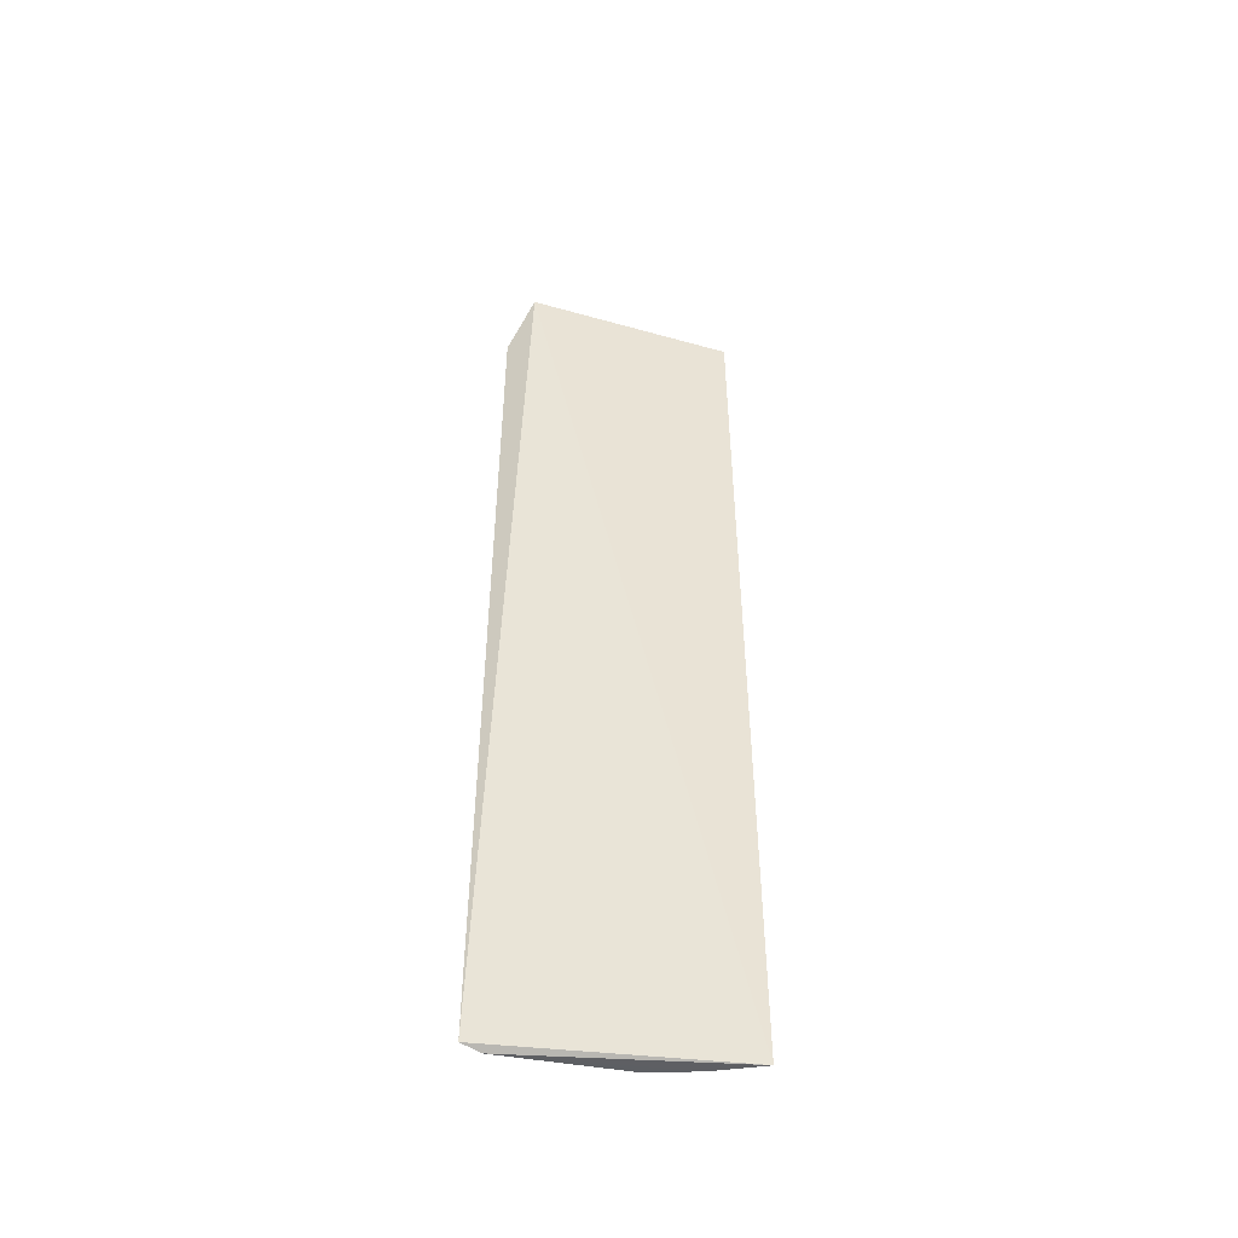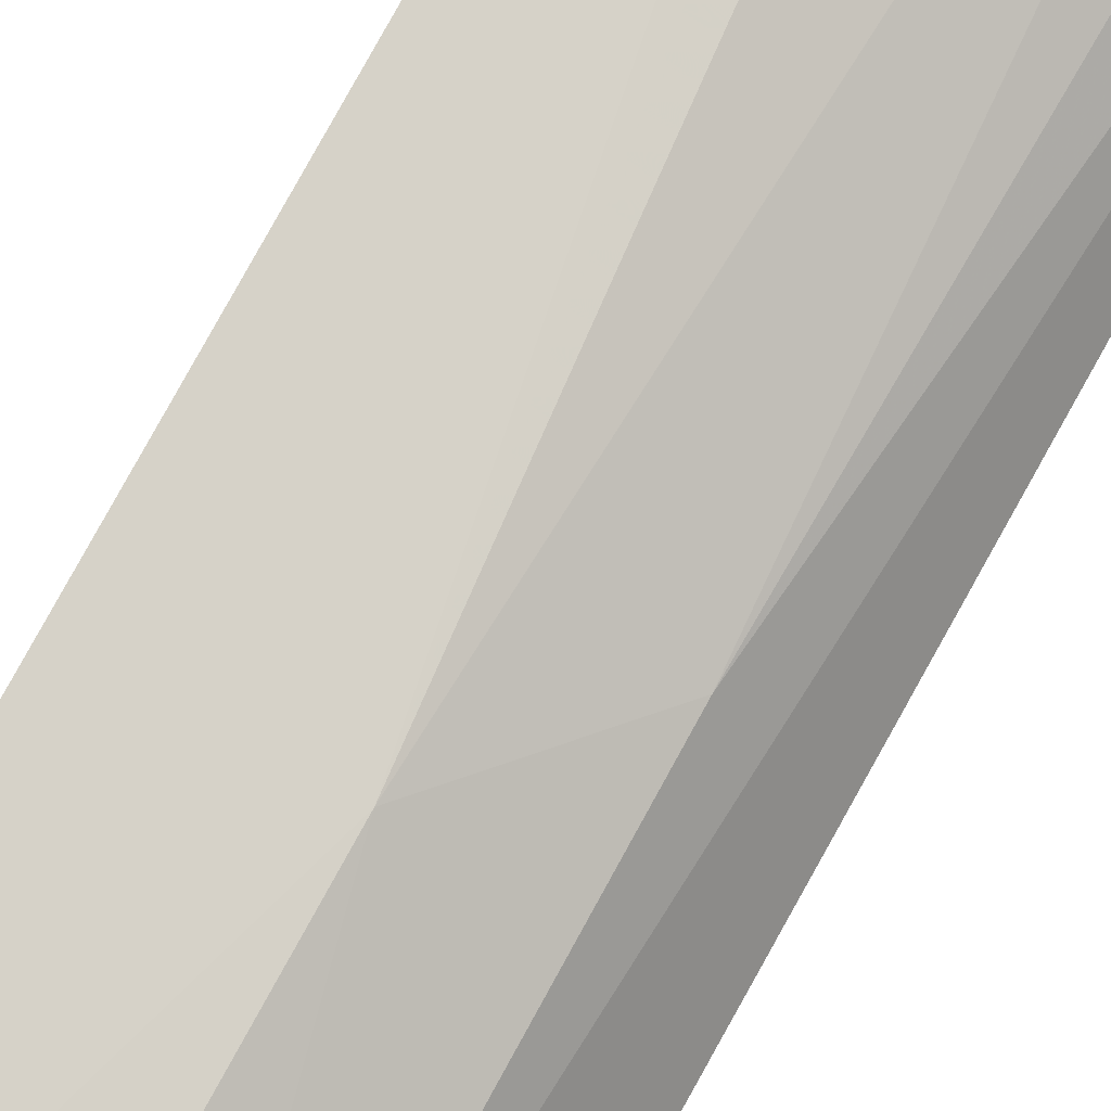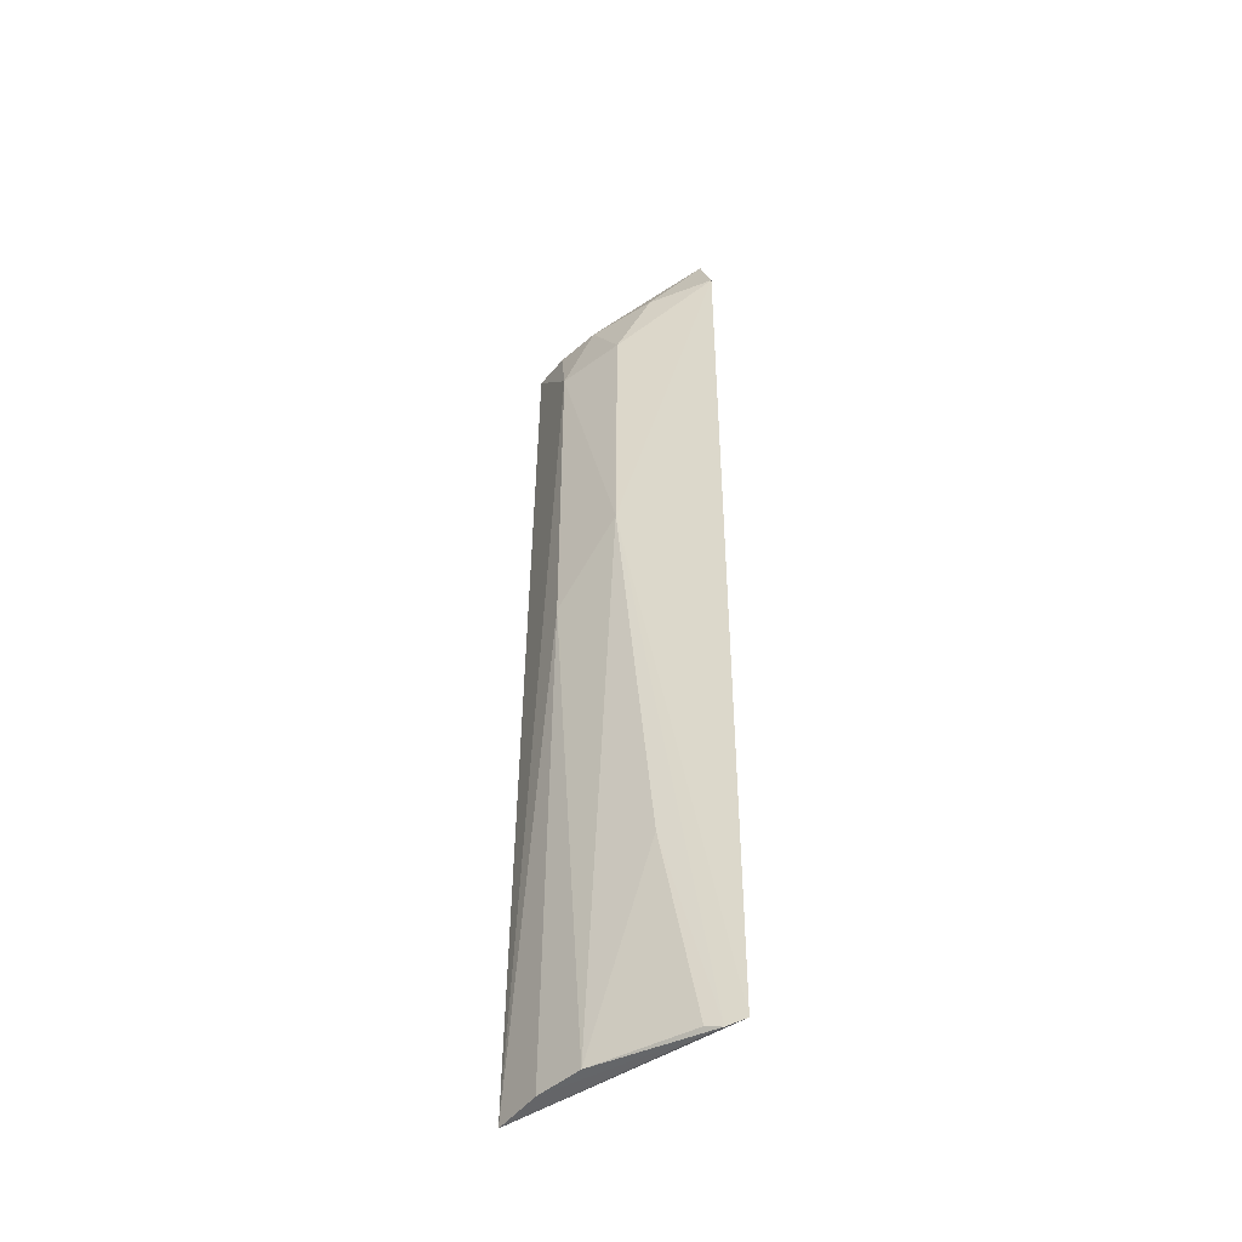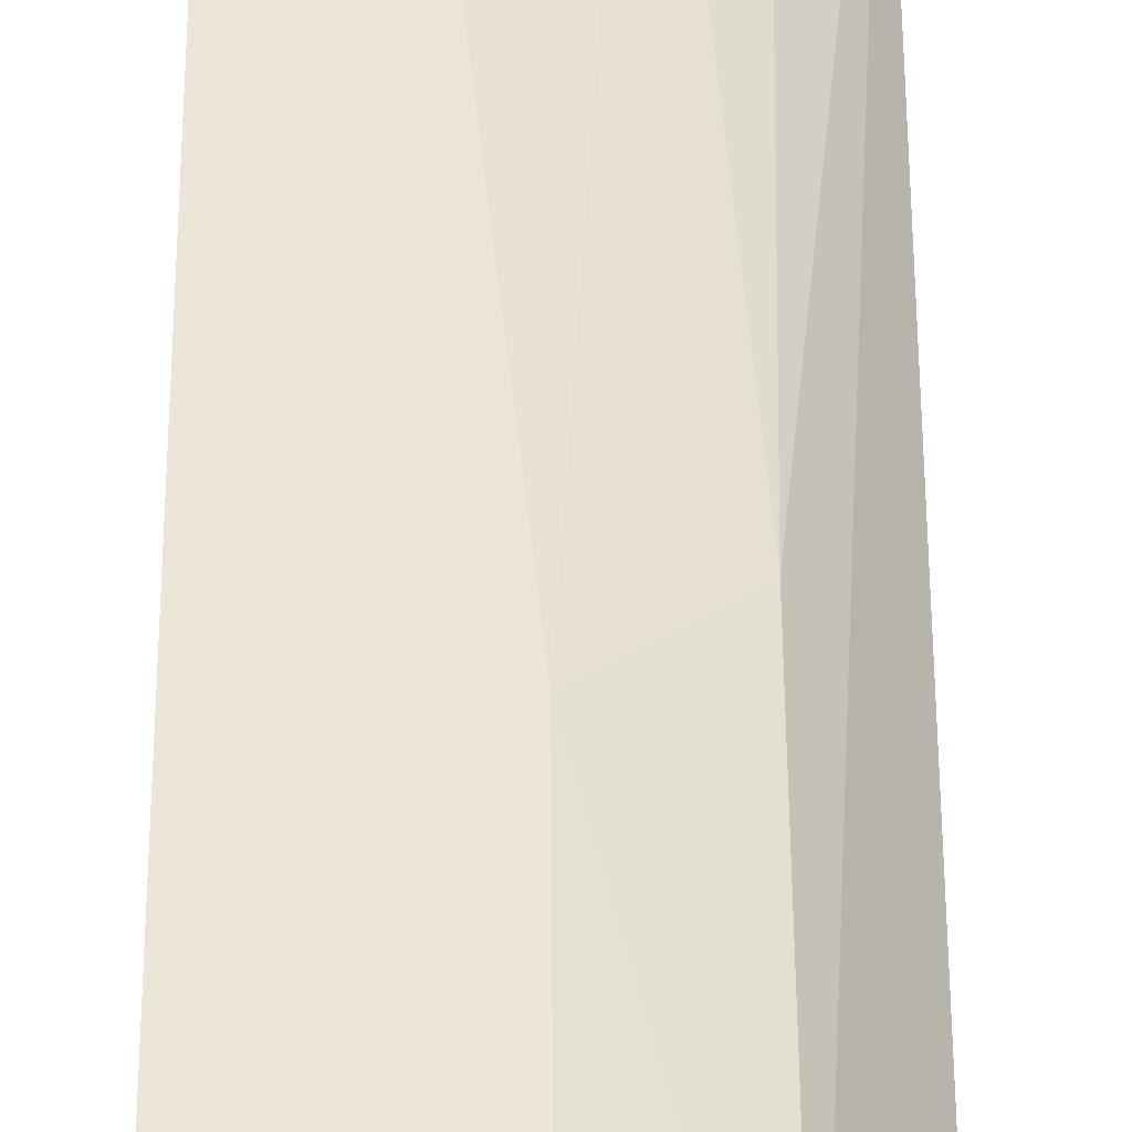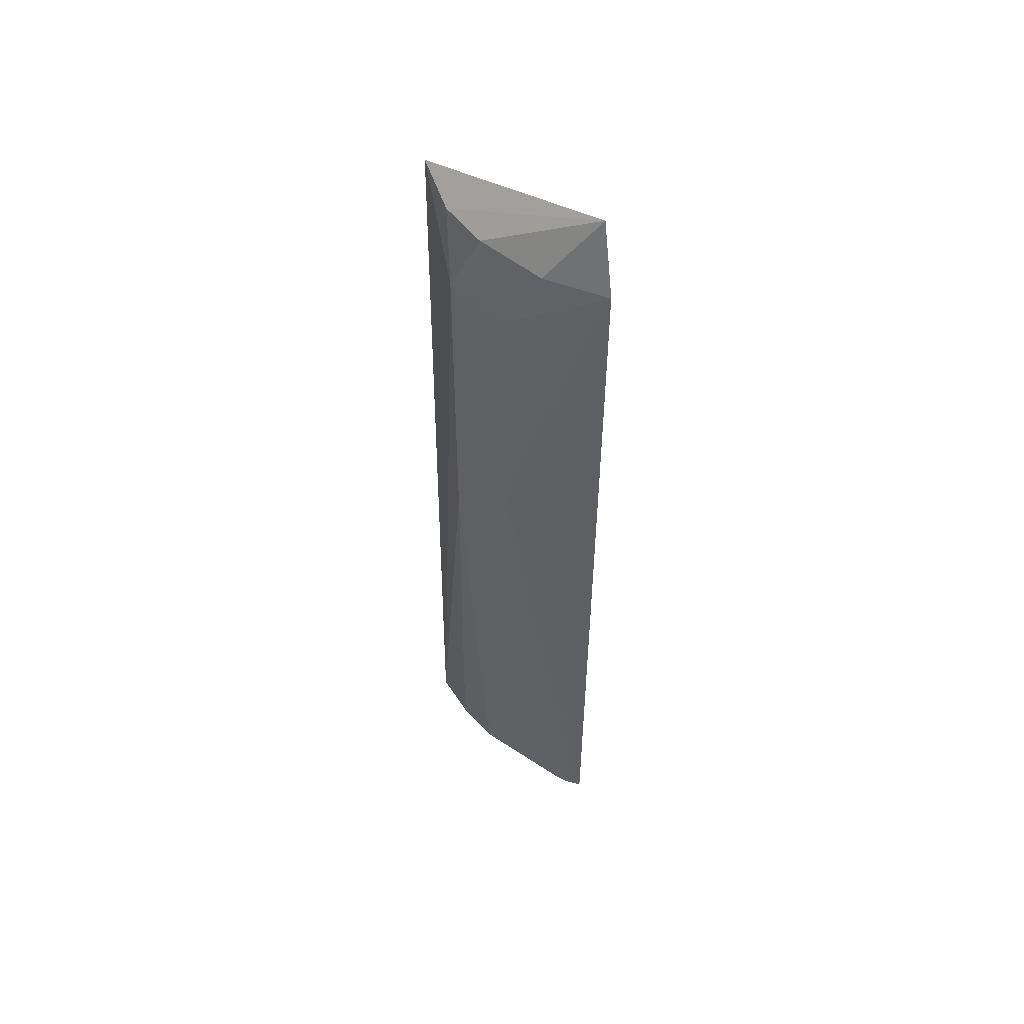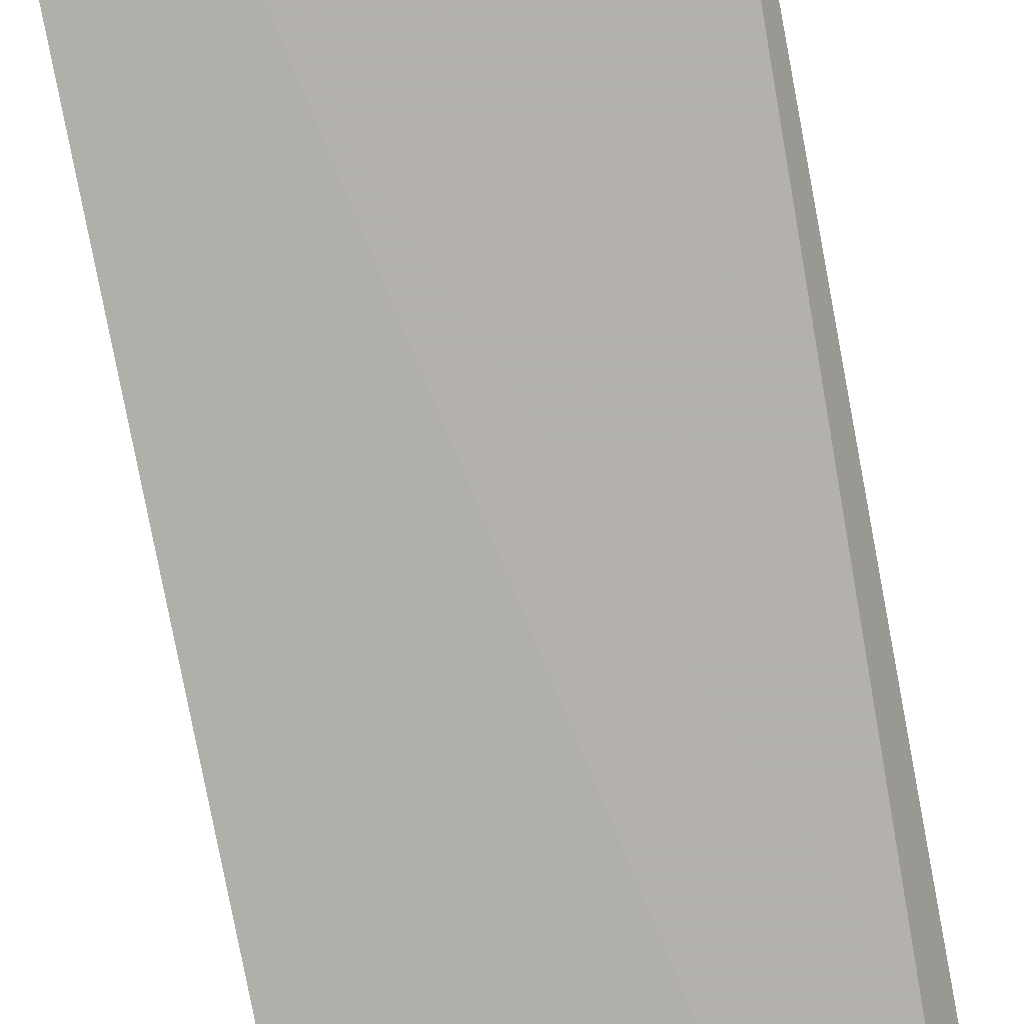
<metadata>
{"format":"obj","ext":"obj","renderer":"f3d","projection":"perspective","resolution":1024,"background":"white","views":[{"elev":-49.2,"azim":-31.8,"up":"+Z"},{"elev":77.2,"azim":28.6,"up":"+Y"},{"elev":-46.0,"azim":-168.3,"up":"+Z"},{"elev":44.8,"azim":-0.4,"up":"+Y"},{"elev":53.8,"azim":-164.3,"up":"+Z"},{"elev":-75.3,"azim":-169.6,"up":"+Y"}]}
</metadata>
<code>
v 0.08986 0.08359 0.1305
v 0.09256 0.08604 -0.2351
v 0.04913 0.1218 0.09605
v 0.009782 0.1255 0.1237
v 0.01563 0.1146 0.1491
v 0.009787 0.1256 -0.2344
v 0.0736 0.1087 0.09584
v 0.06154 0.1098 0.1224
v 0.06176 0.1102 -0.2344
v 0.04939 0.1225 -0.007071
v 0.07736 0.09862 0.1236
v 0.03577 0.1211 0.122
v 0.01713 0.1248 -0.236
v 0.07366 0.1088 -0.03735
v 0.03632 0.1229 -0.1586
v 0.07795 0.09941 -0.2345
v 0.02317 0.1239 -0.2344
f 5 2 1
f 6 5 4
f 6 2 5
f 7 1 2
f 8 7 3
f 10 6 4
f 10 4 3
f 10 3 7
f 11 8 5
f 11 5 1
f 11 1 7
f 11 7 8
f 12 8 3
f 12 3 4
f 12 4 5
f 12 5 8
f 13 2 6
f 13 6 10
f 14 7 2
f 14 10 7
f 14 9 10
f 15 13 10
f 15 10 9
f 16 14 2
f 16 9 14
f 16 13 9
f 16 2 13
f 17 15 9
f 17 9 13
f 17 13 15

</code>
